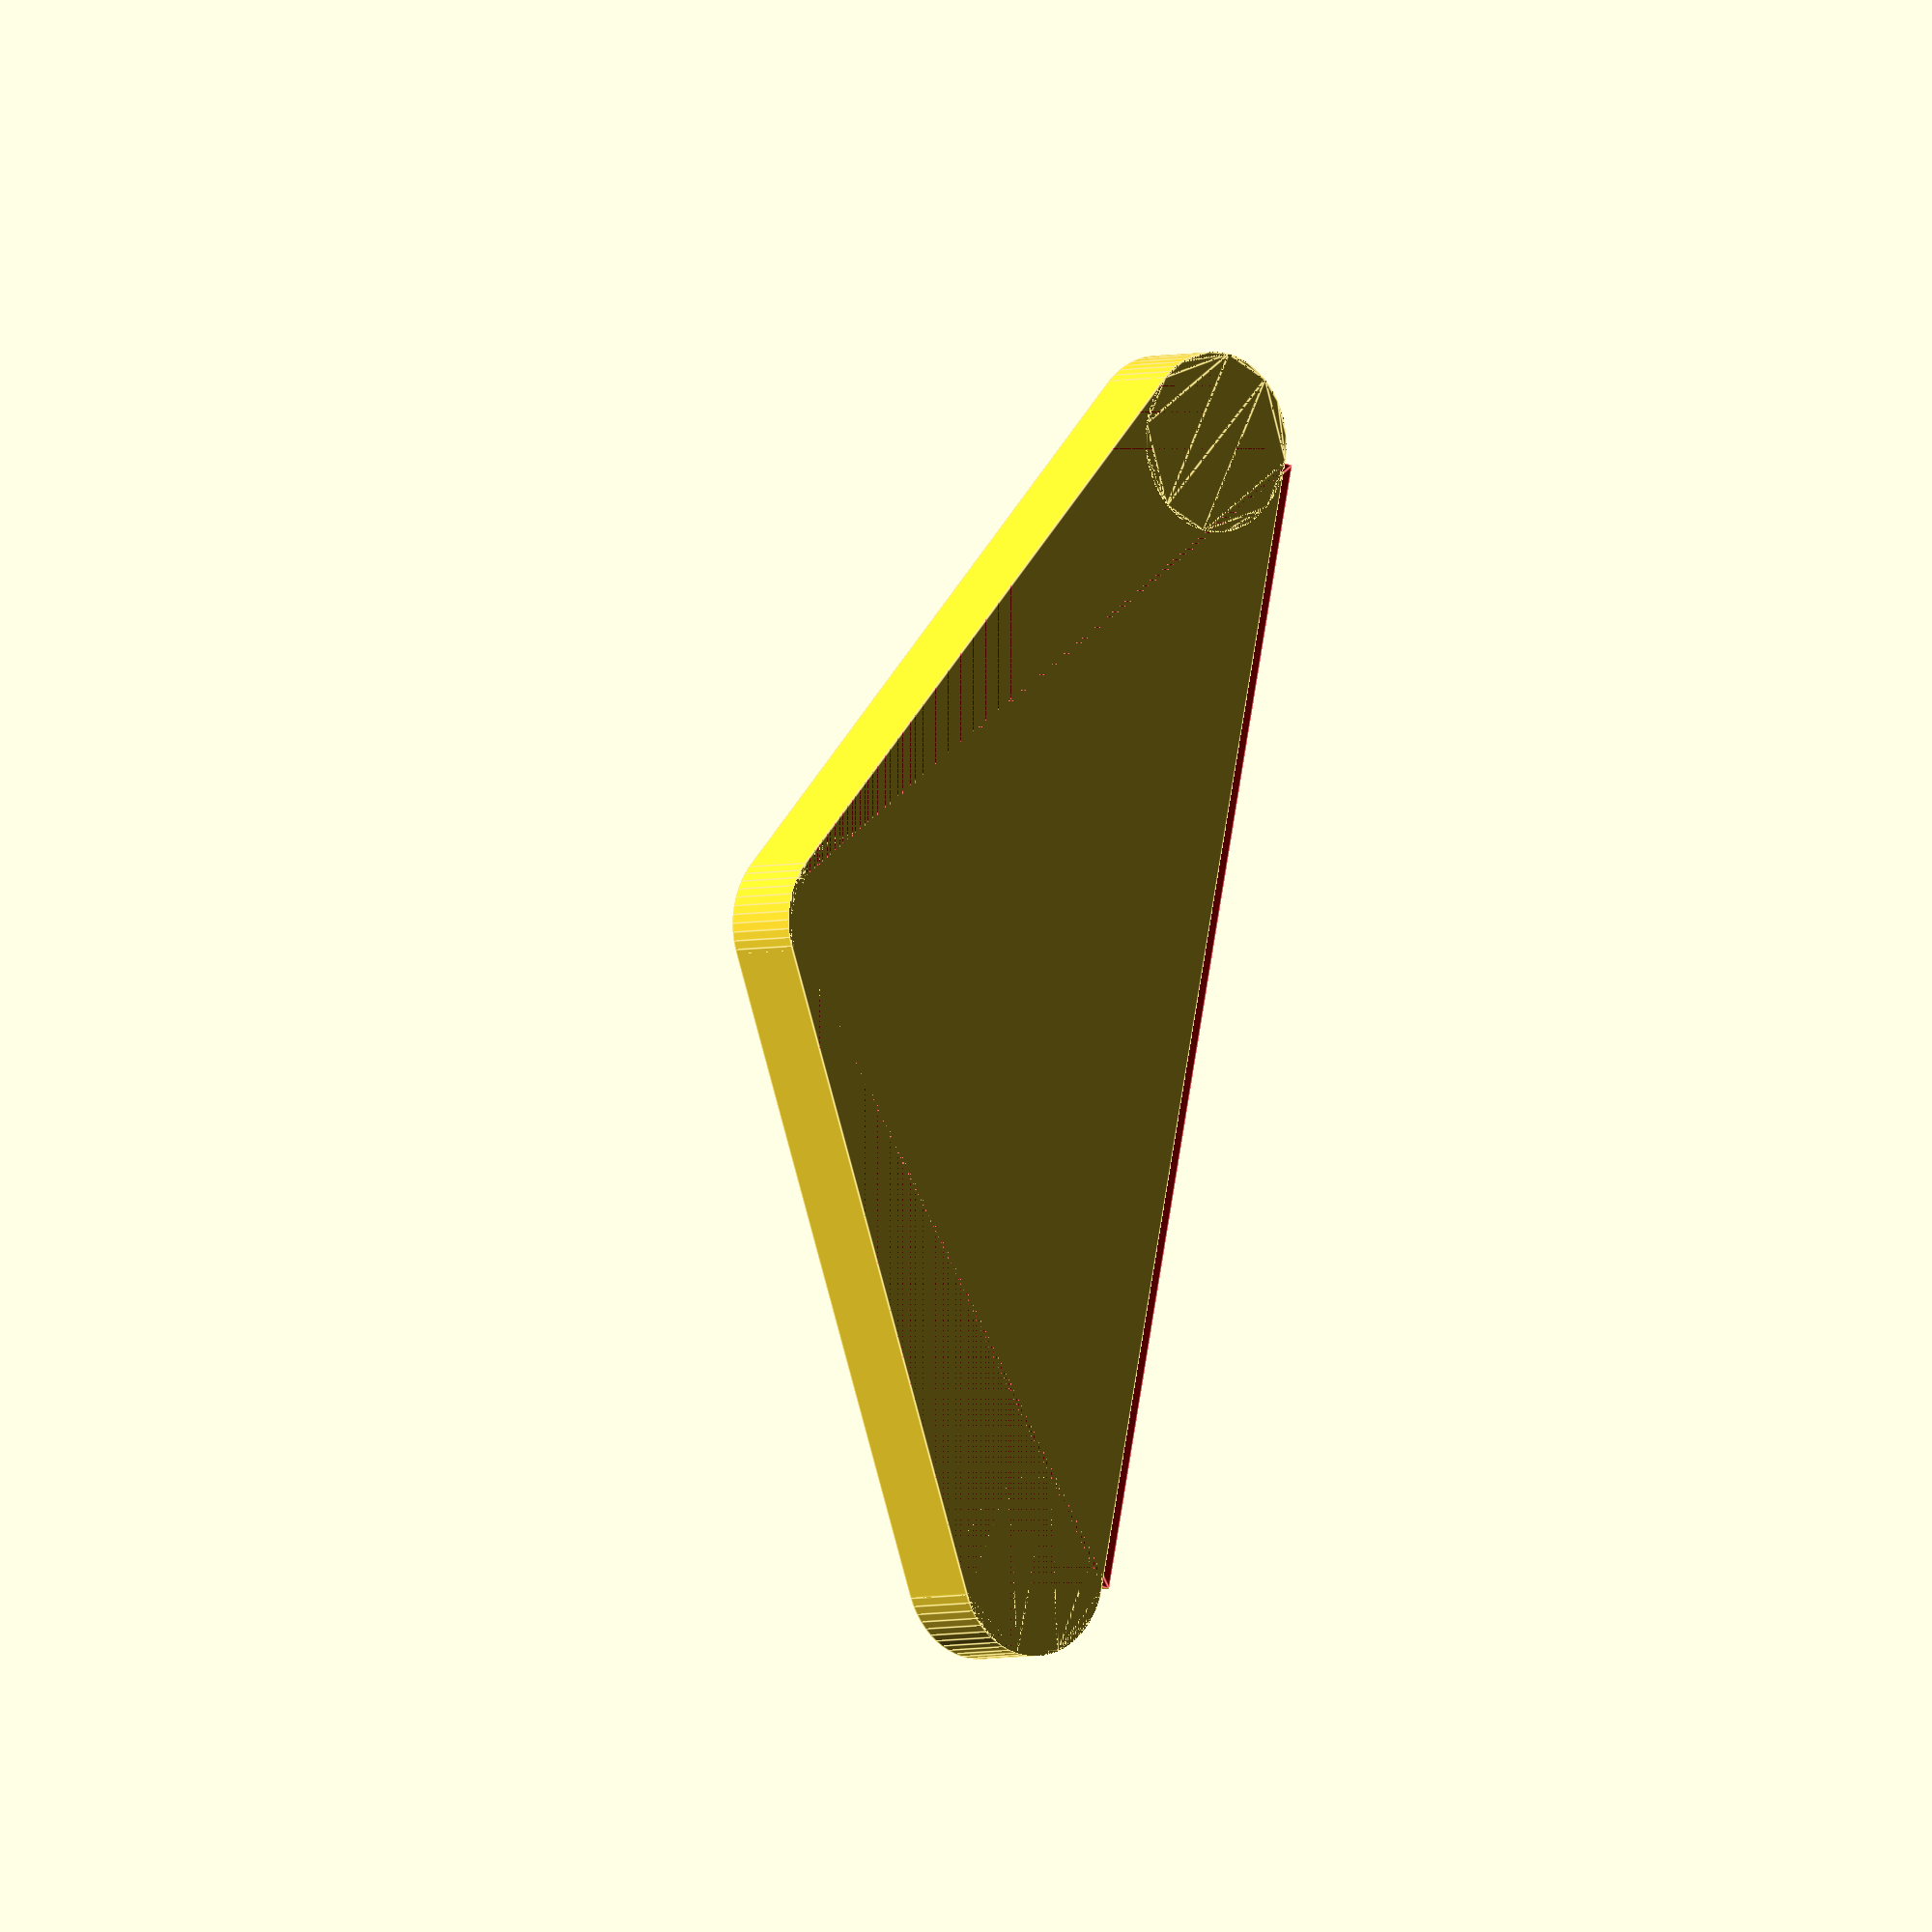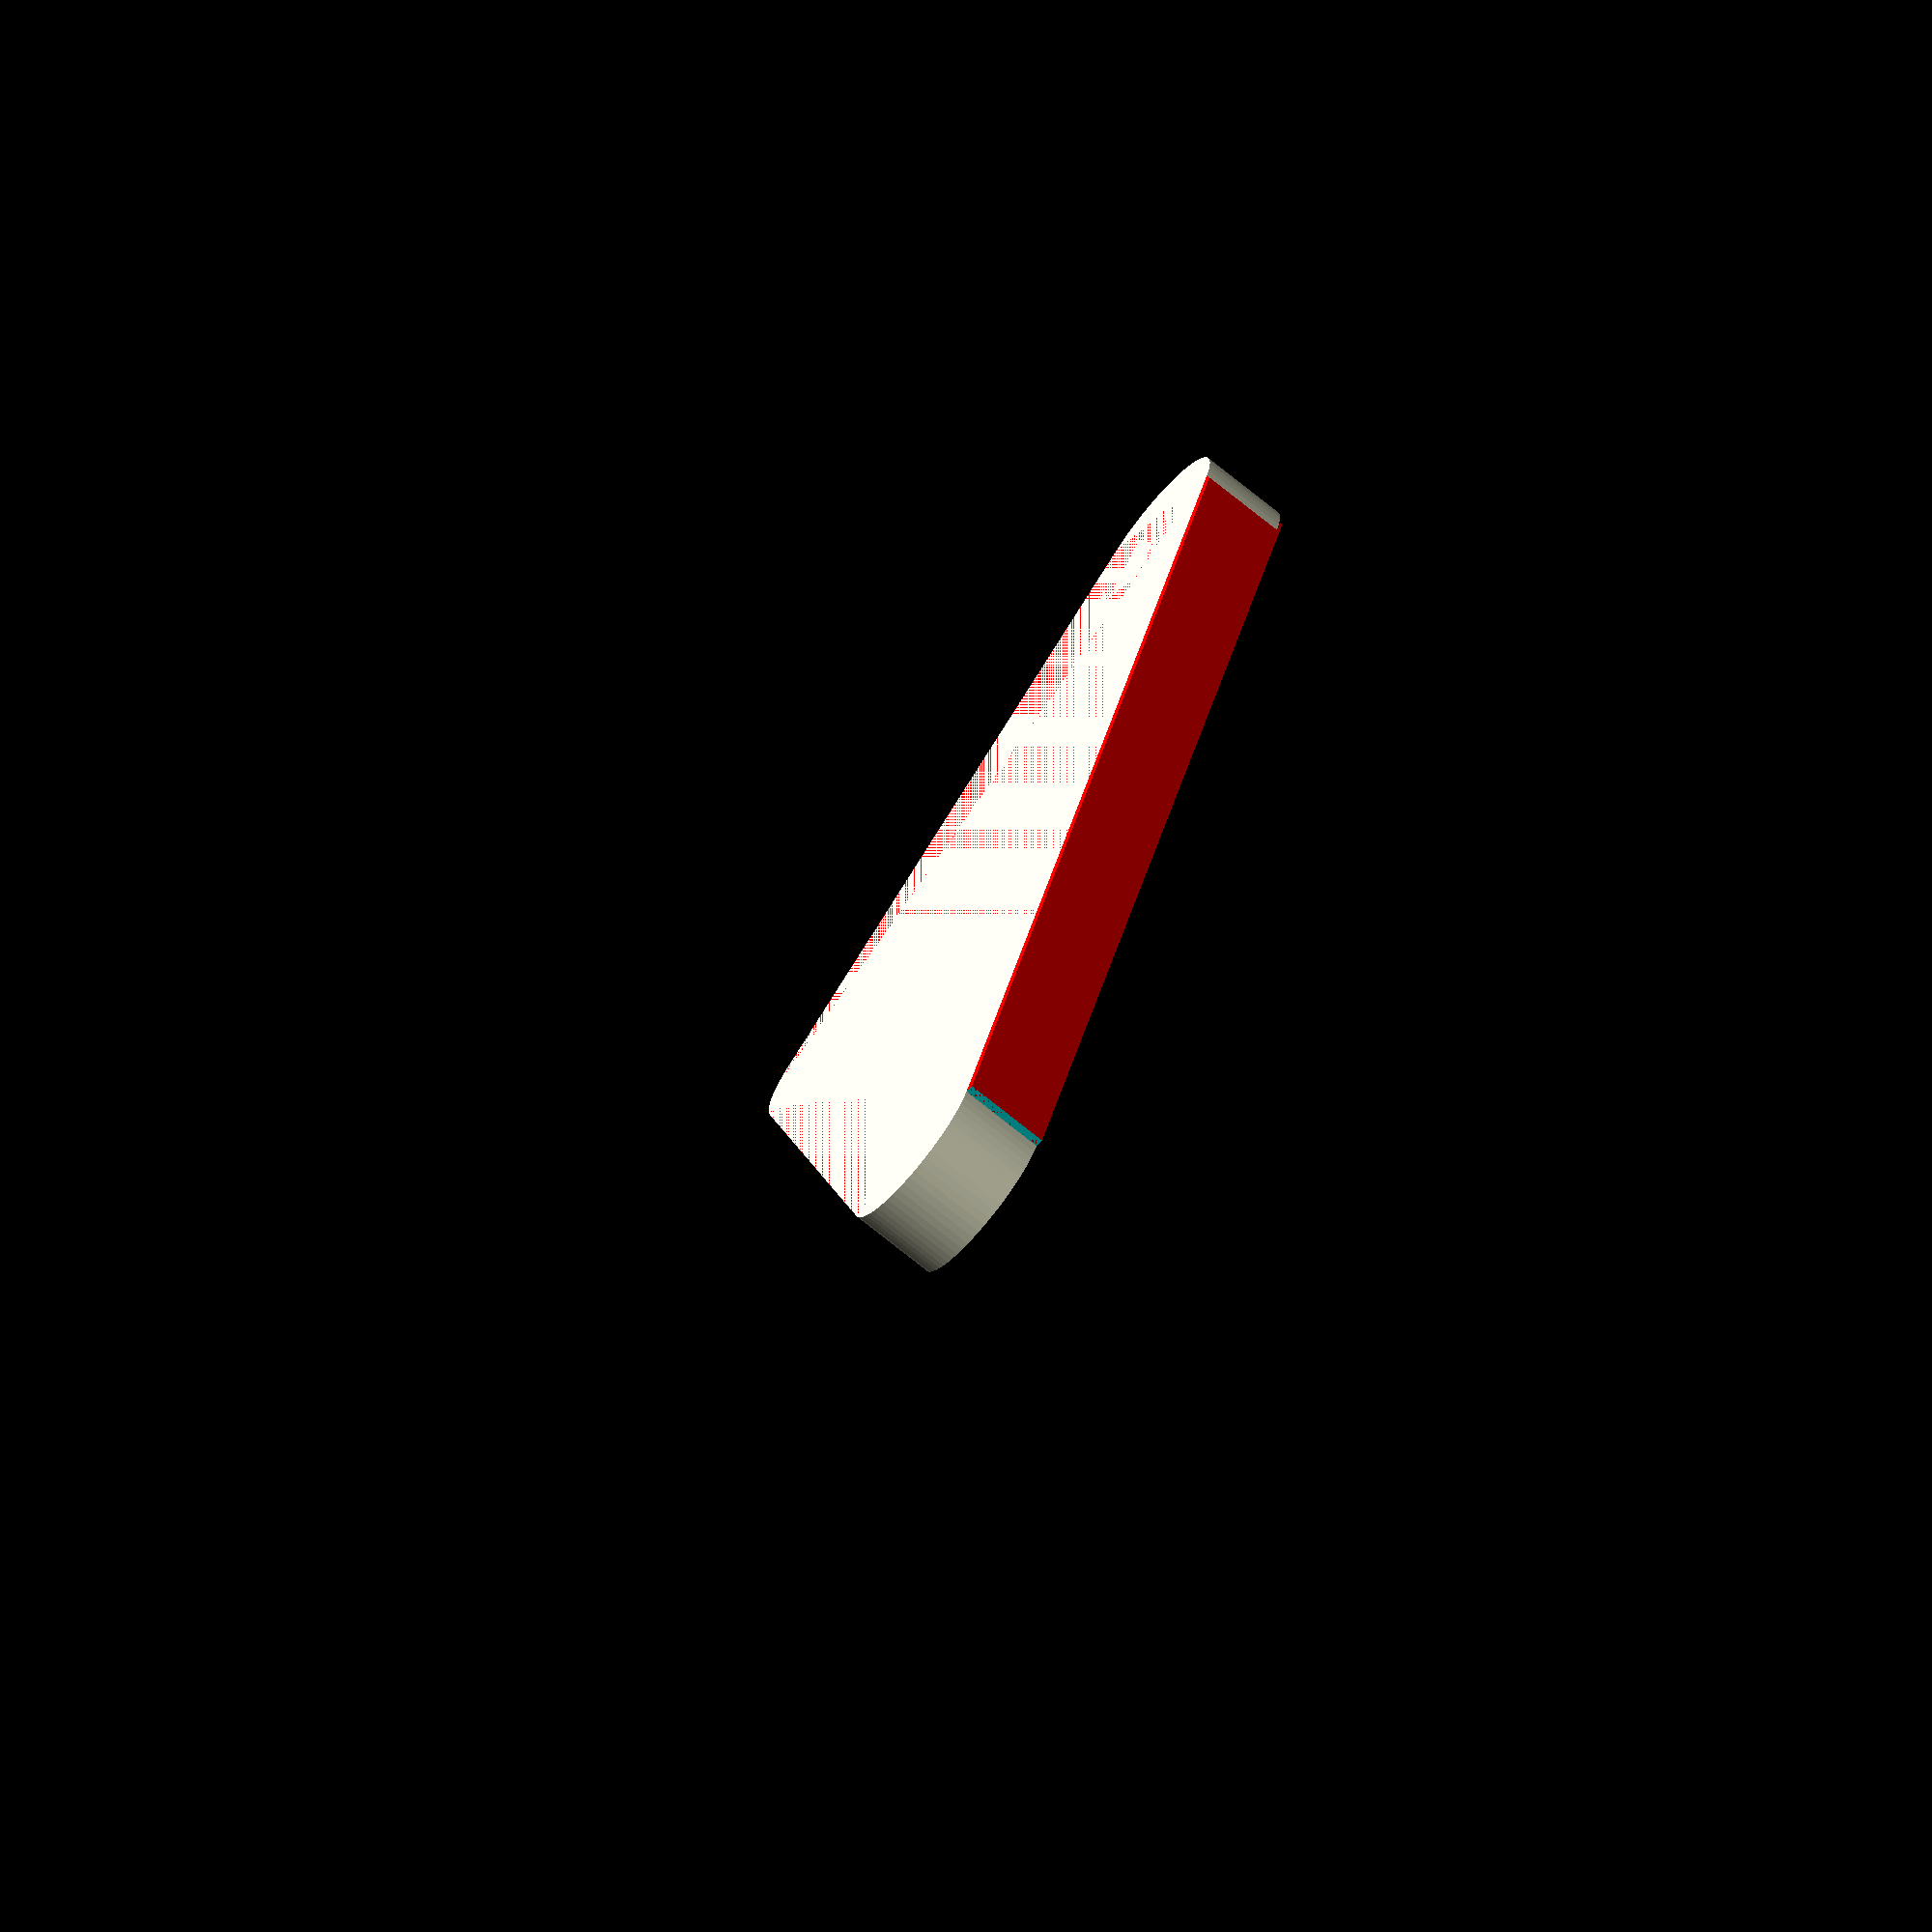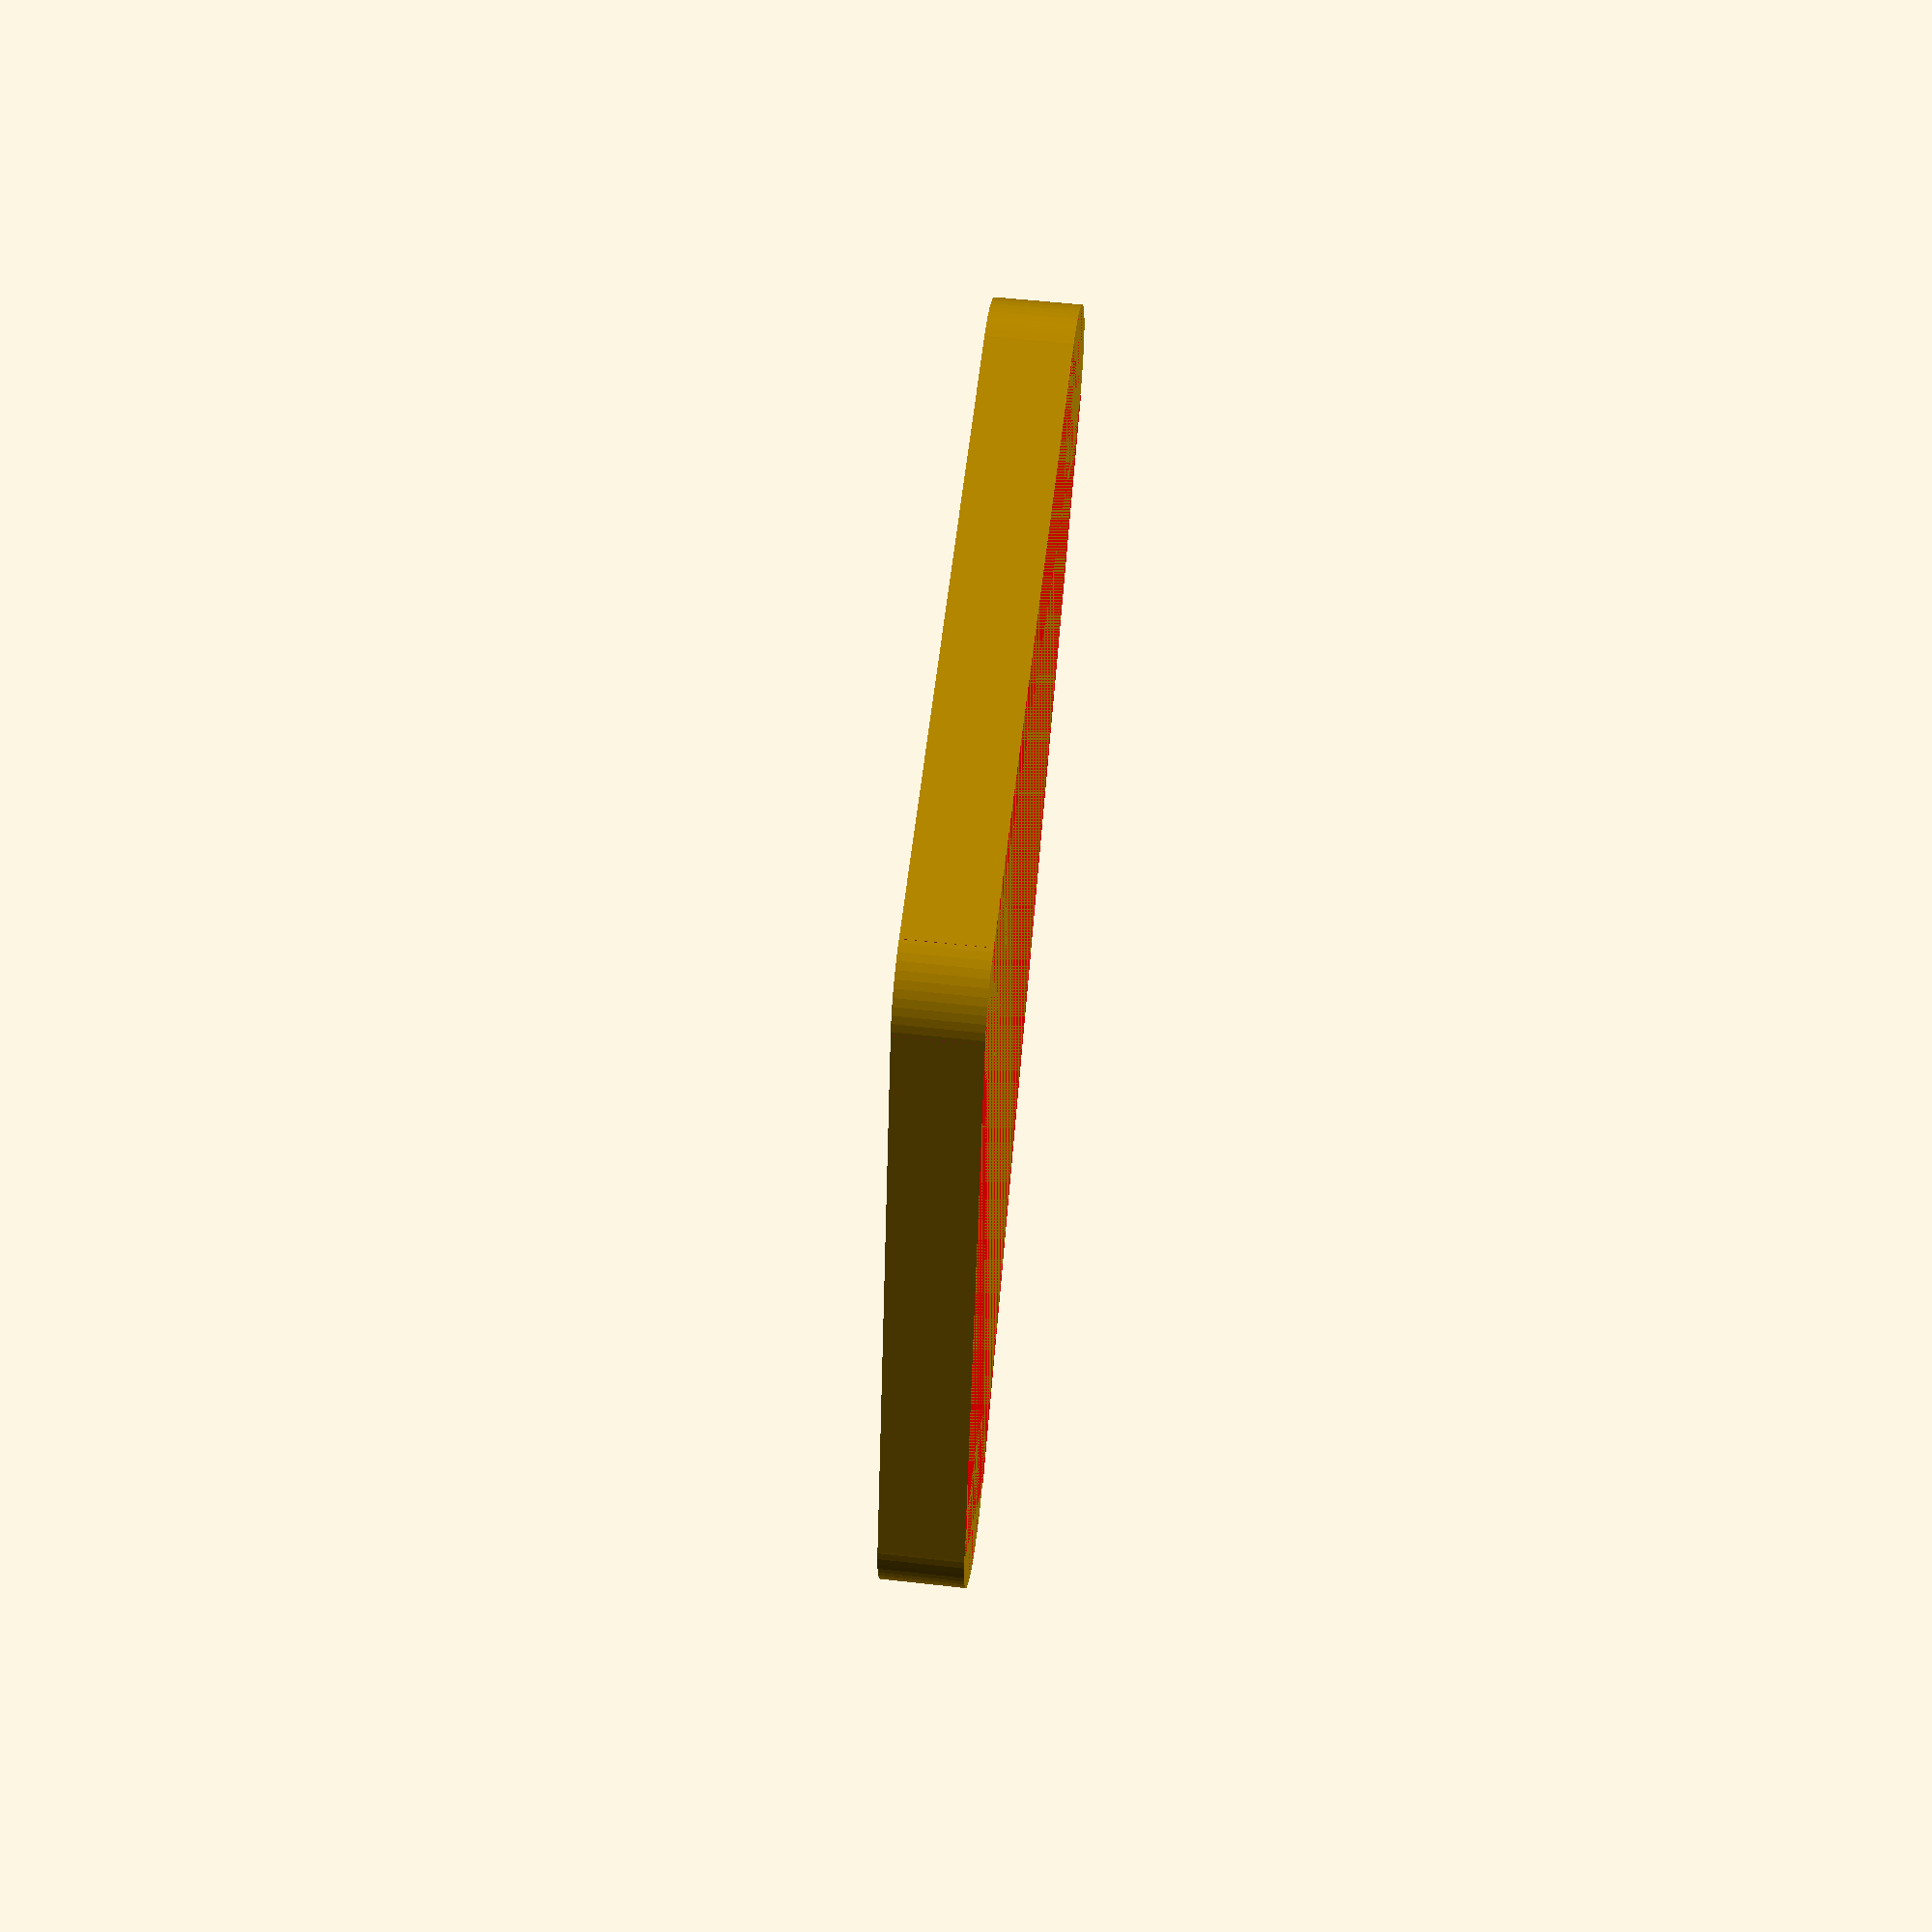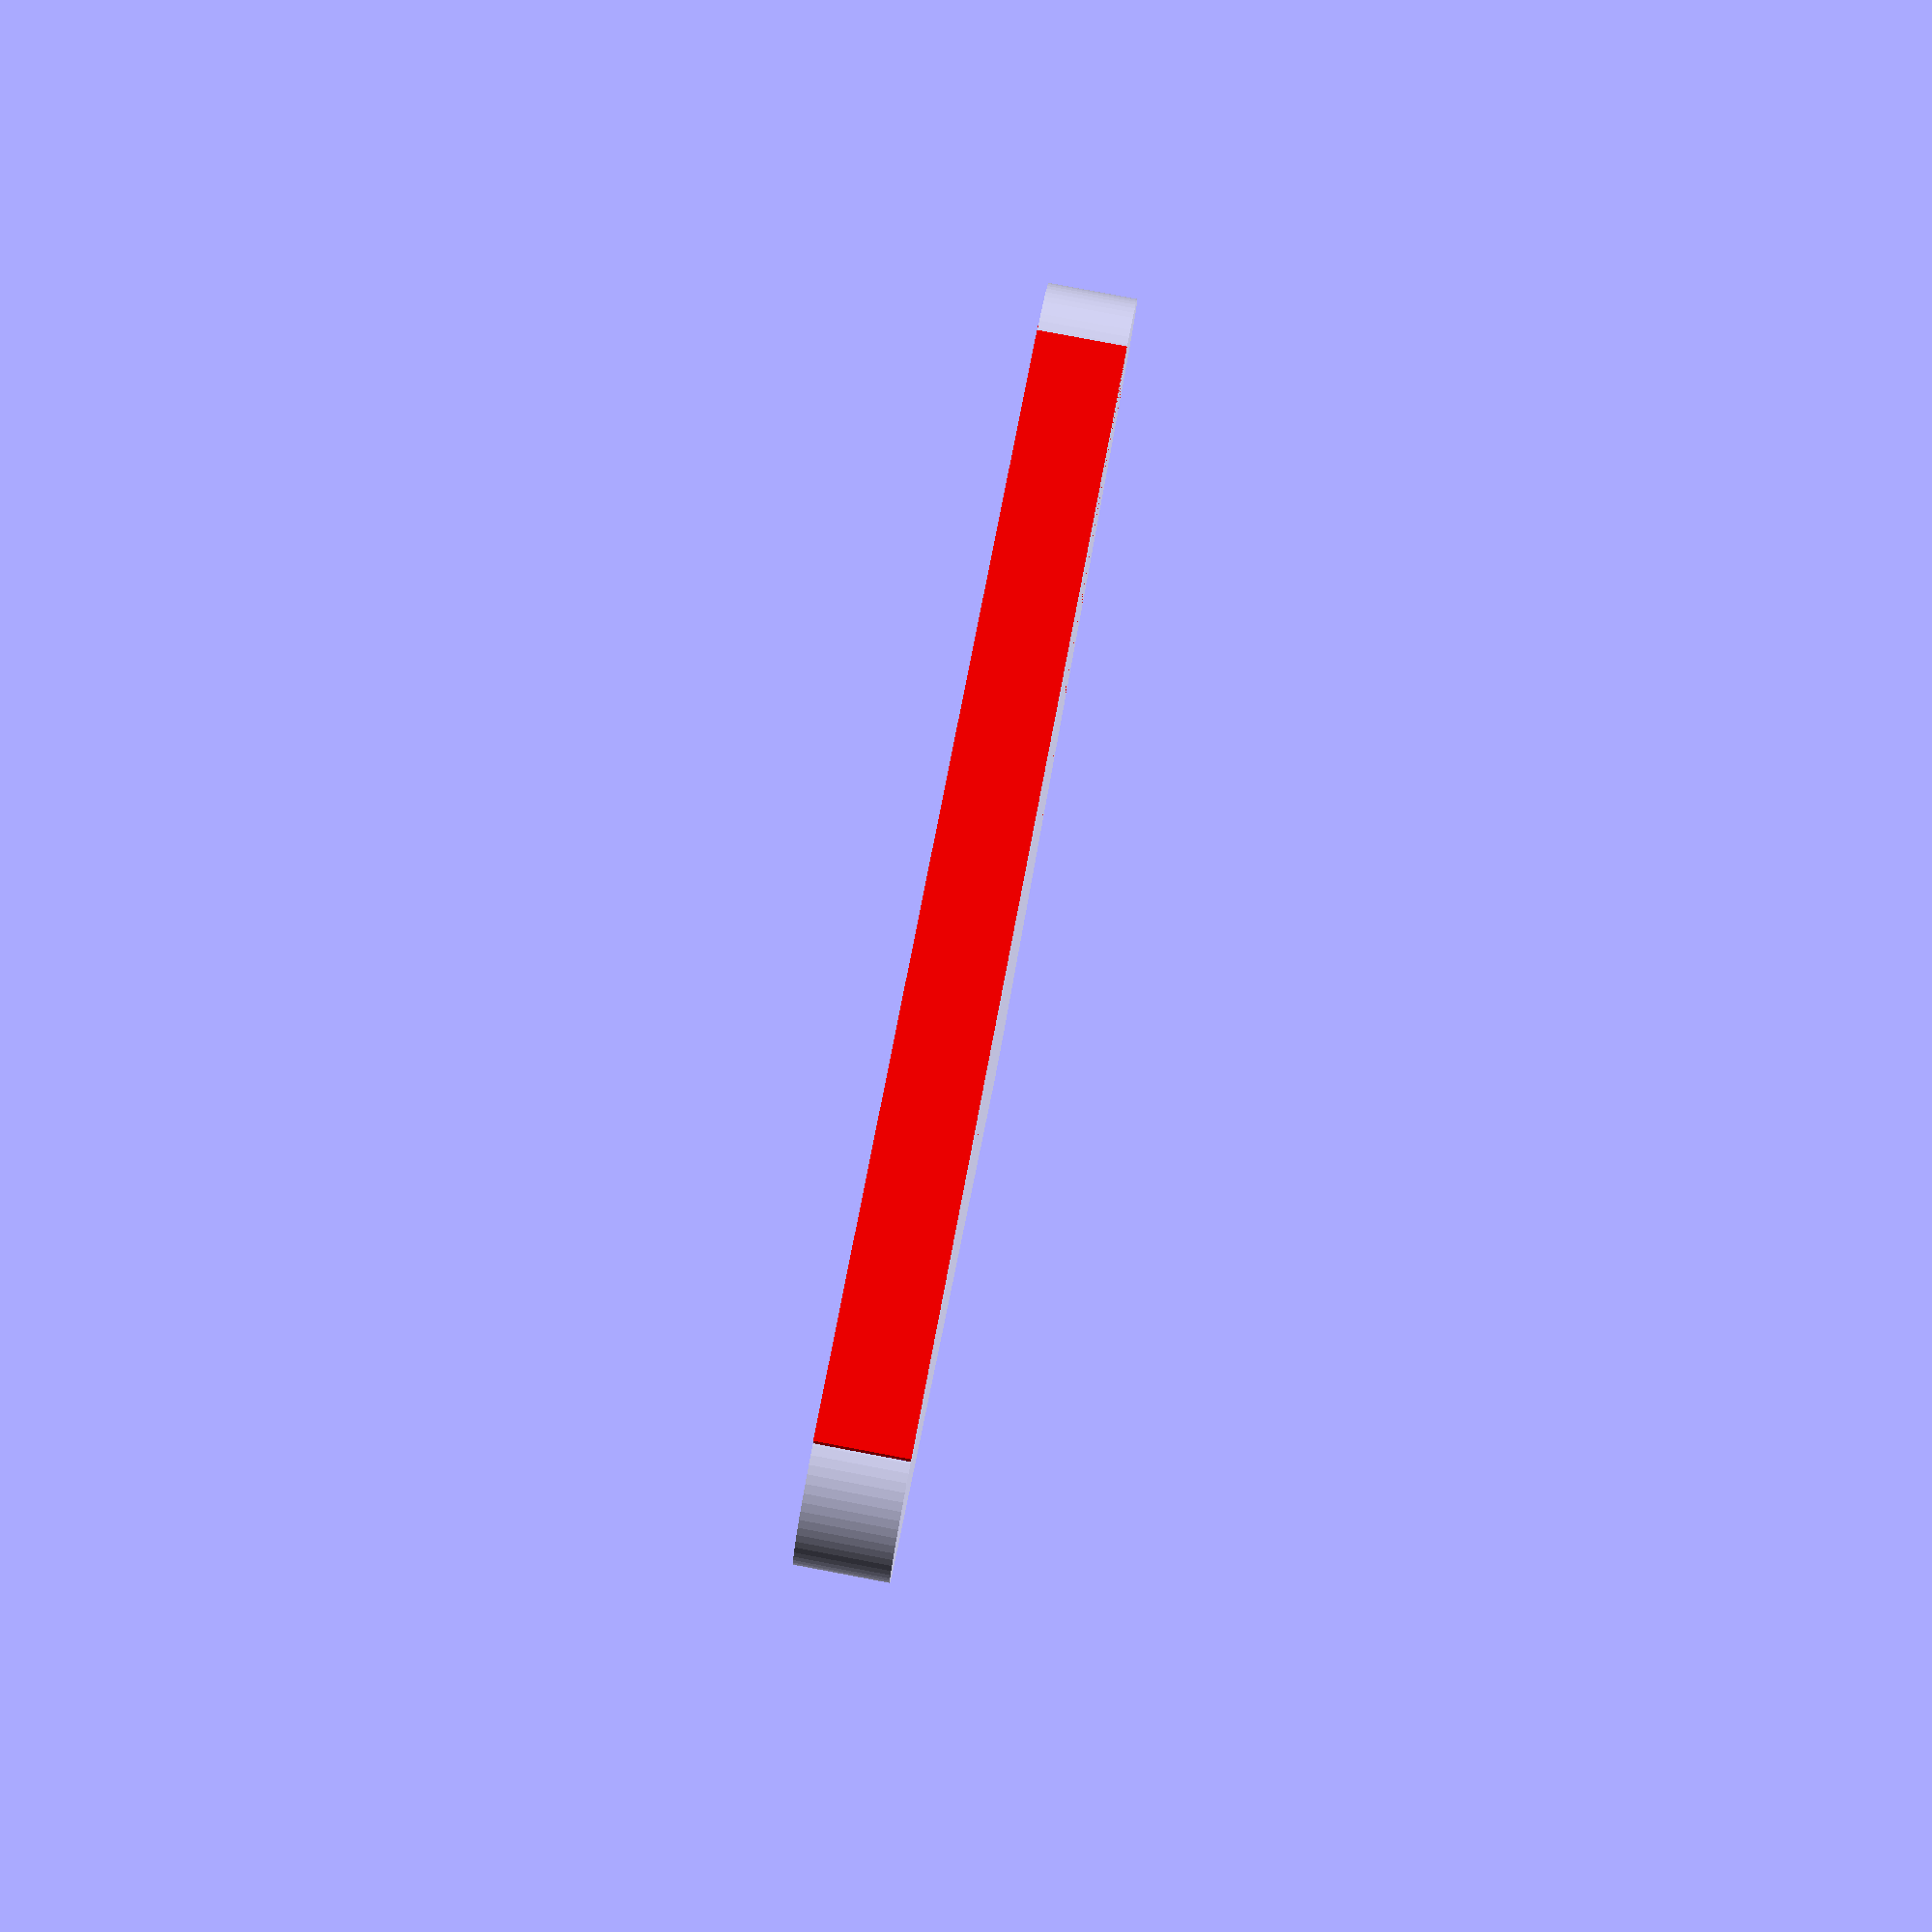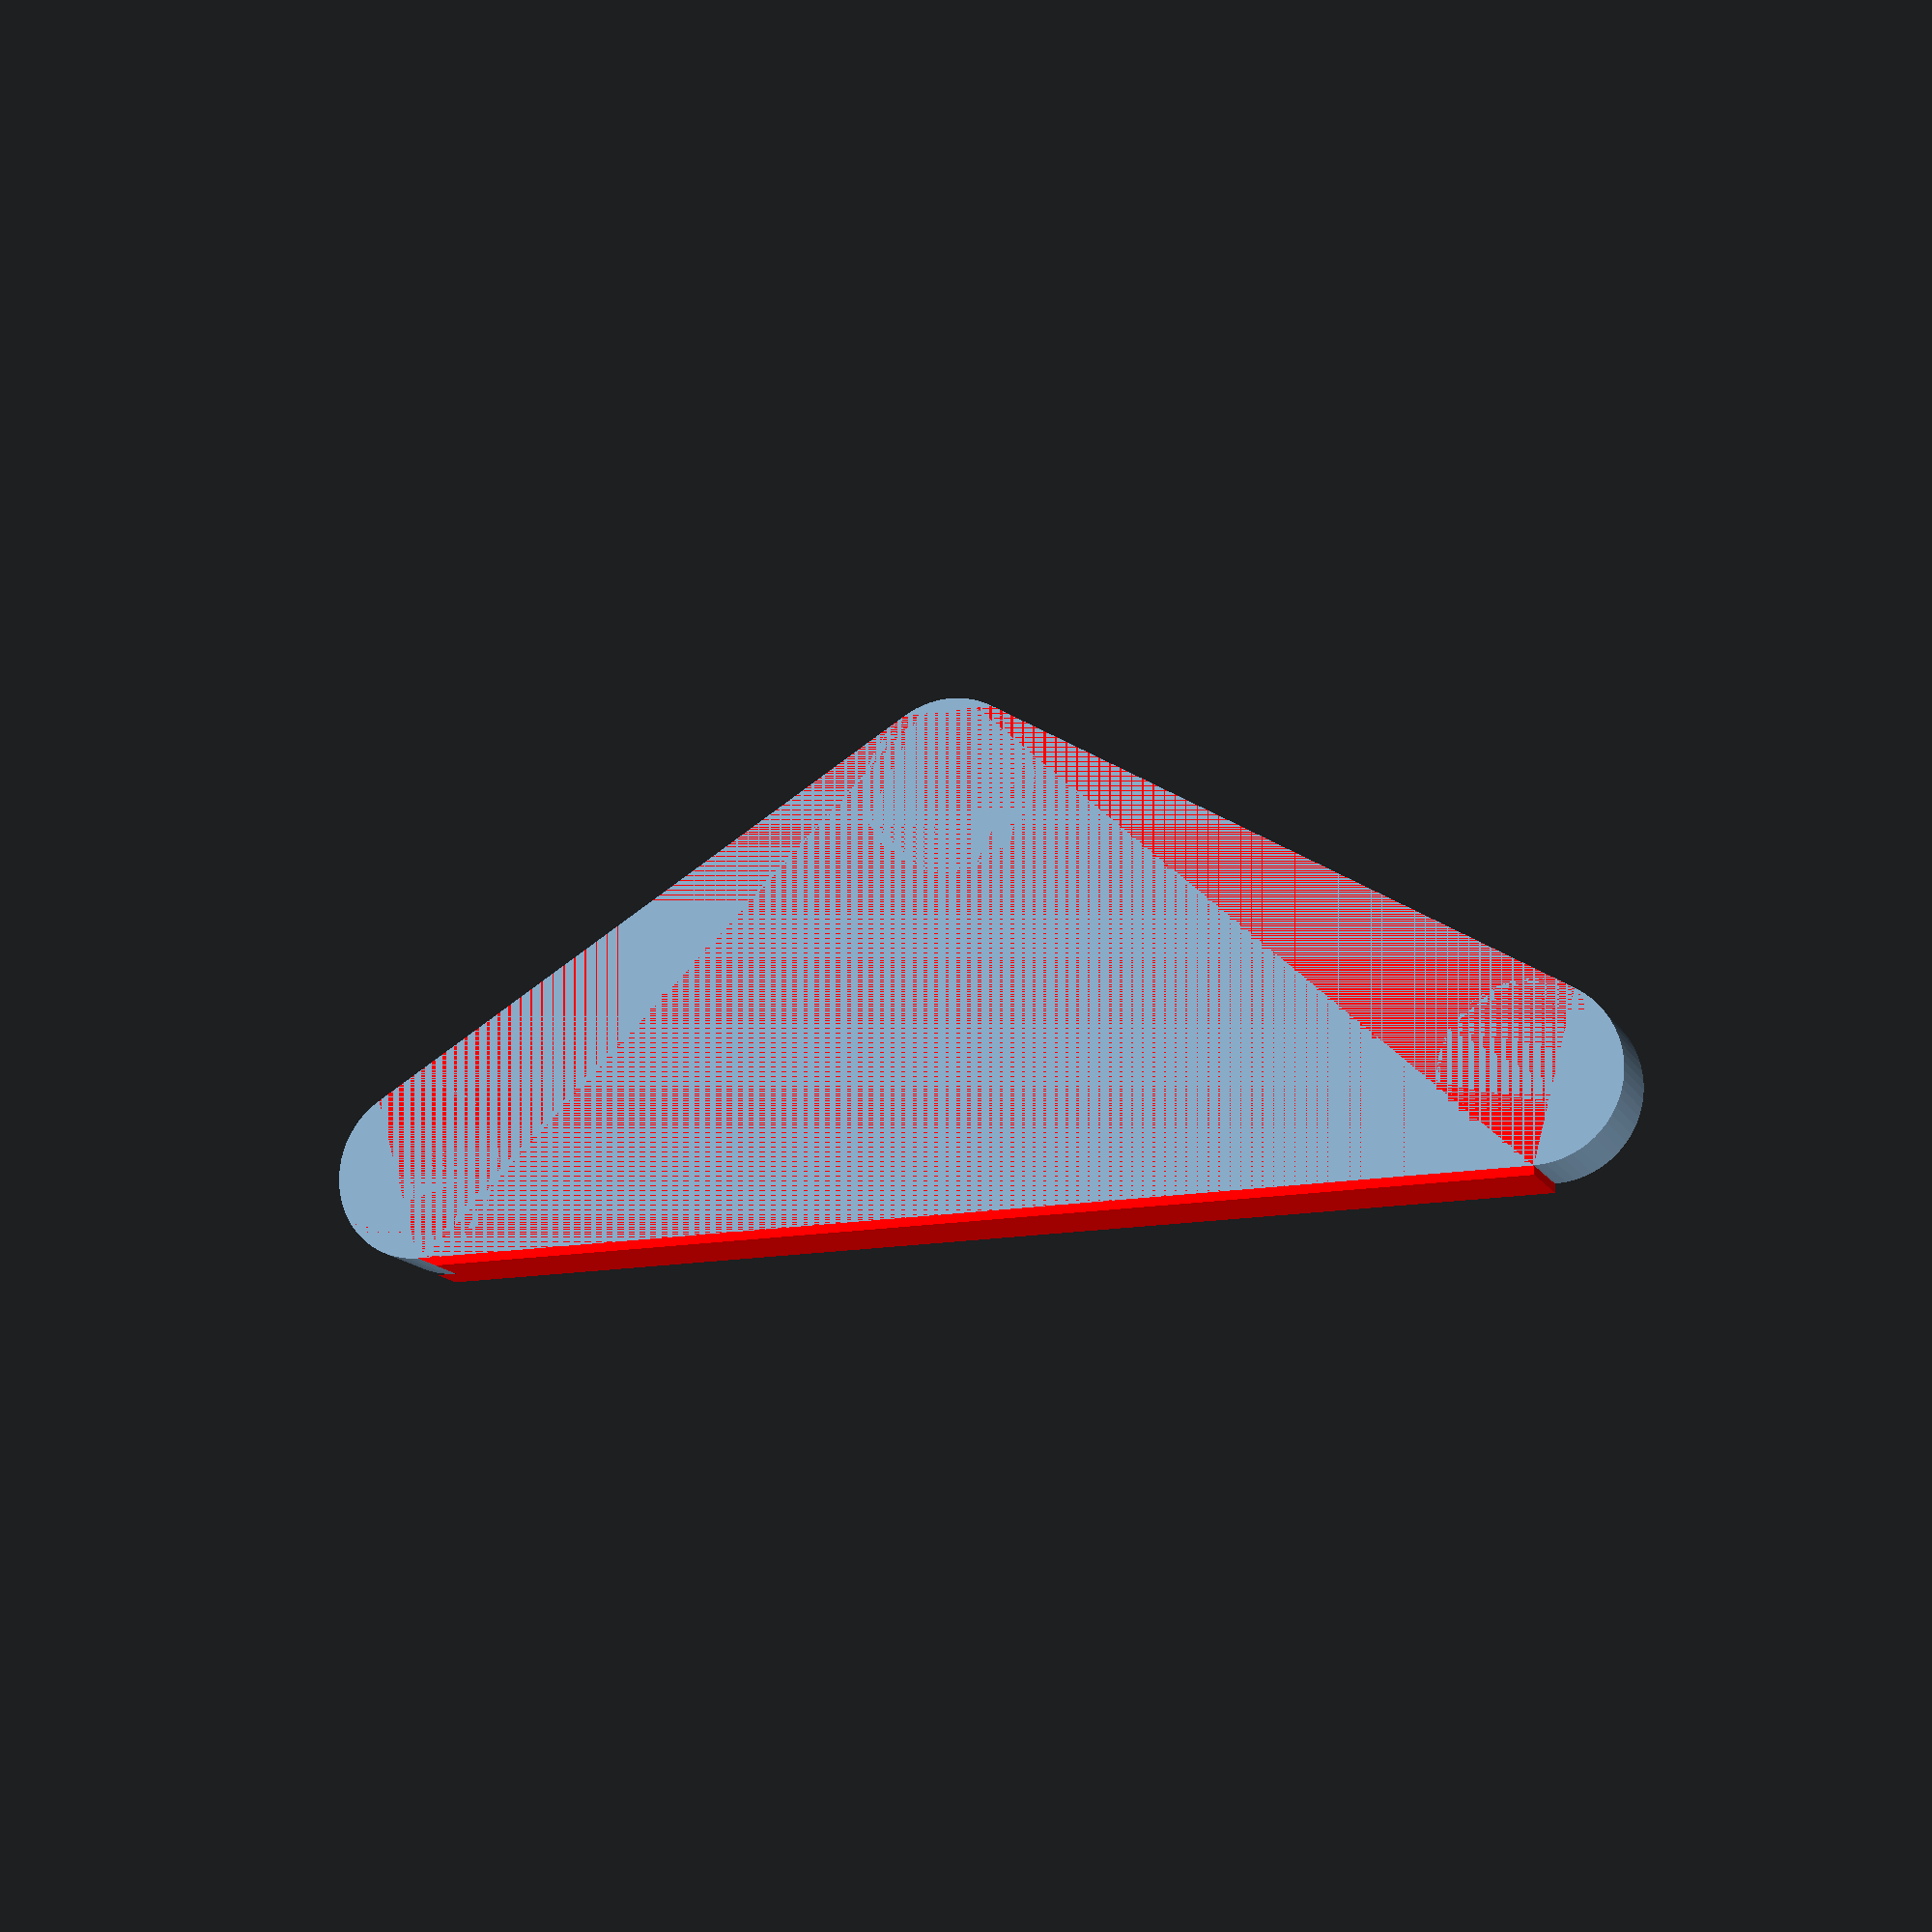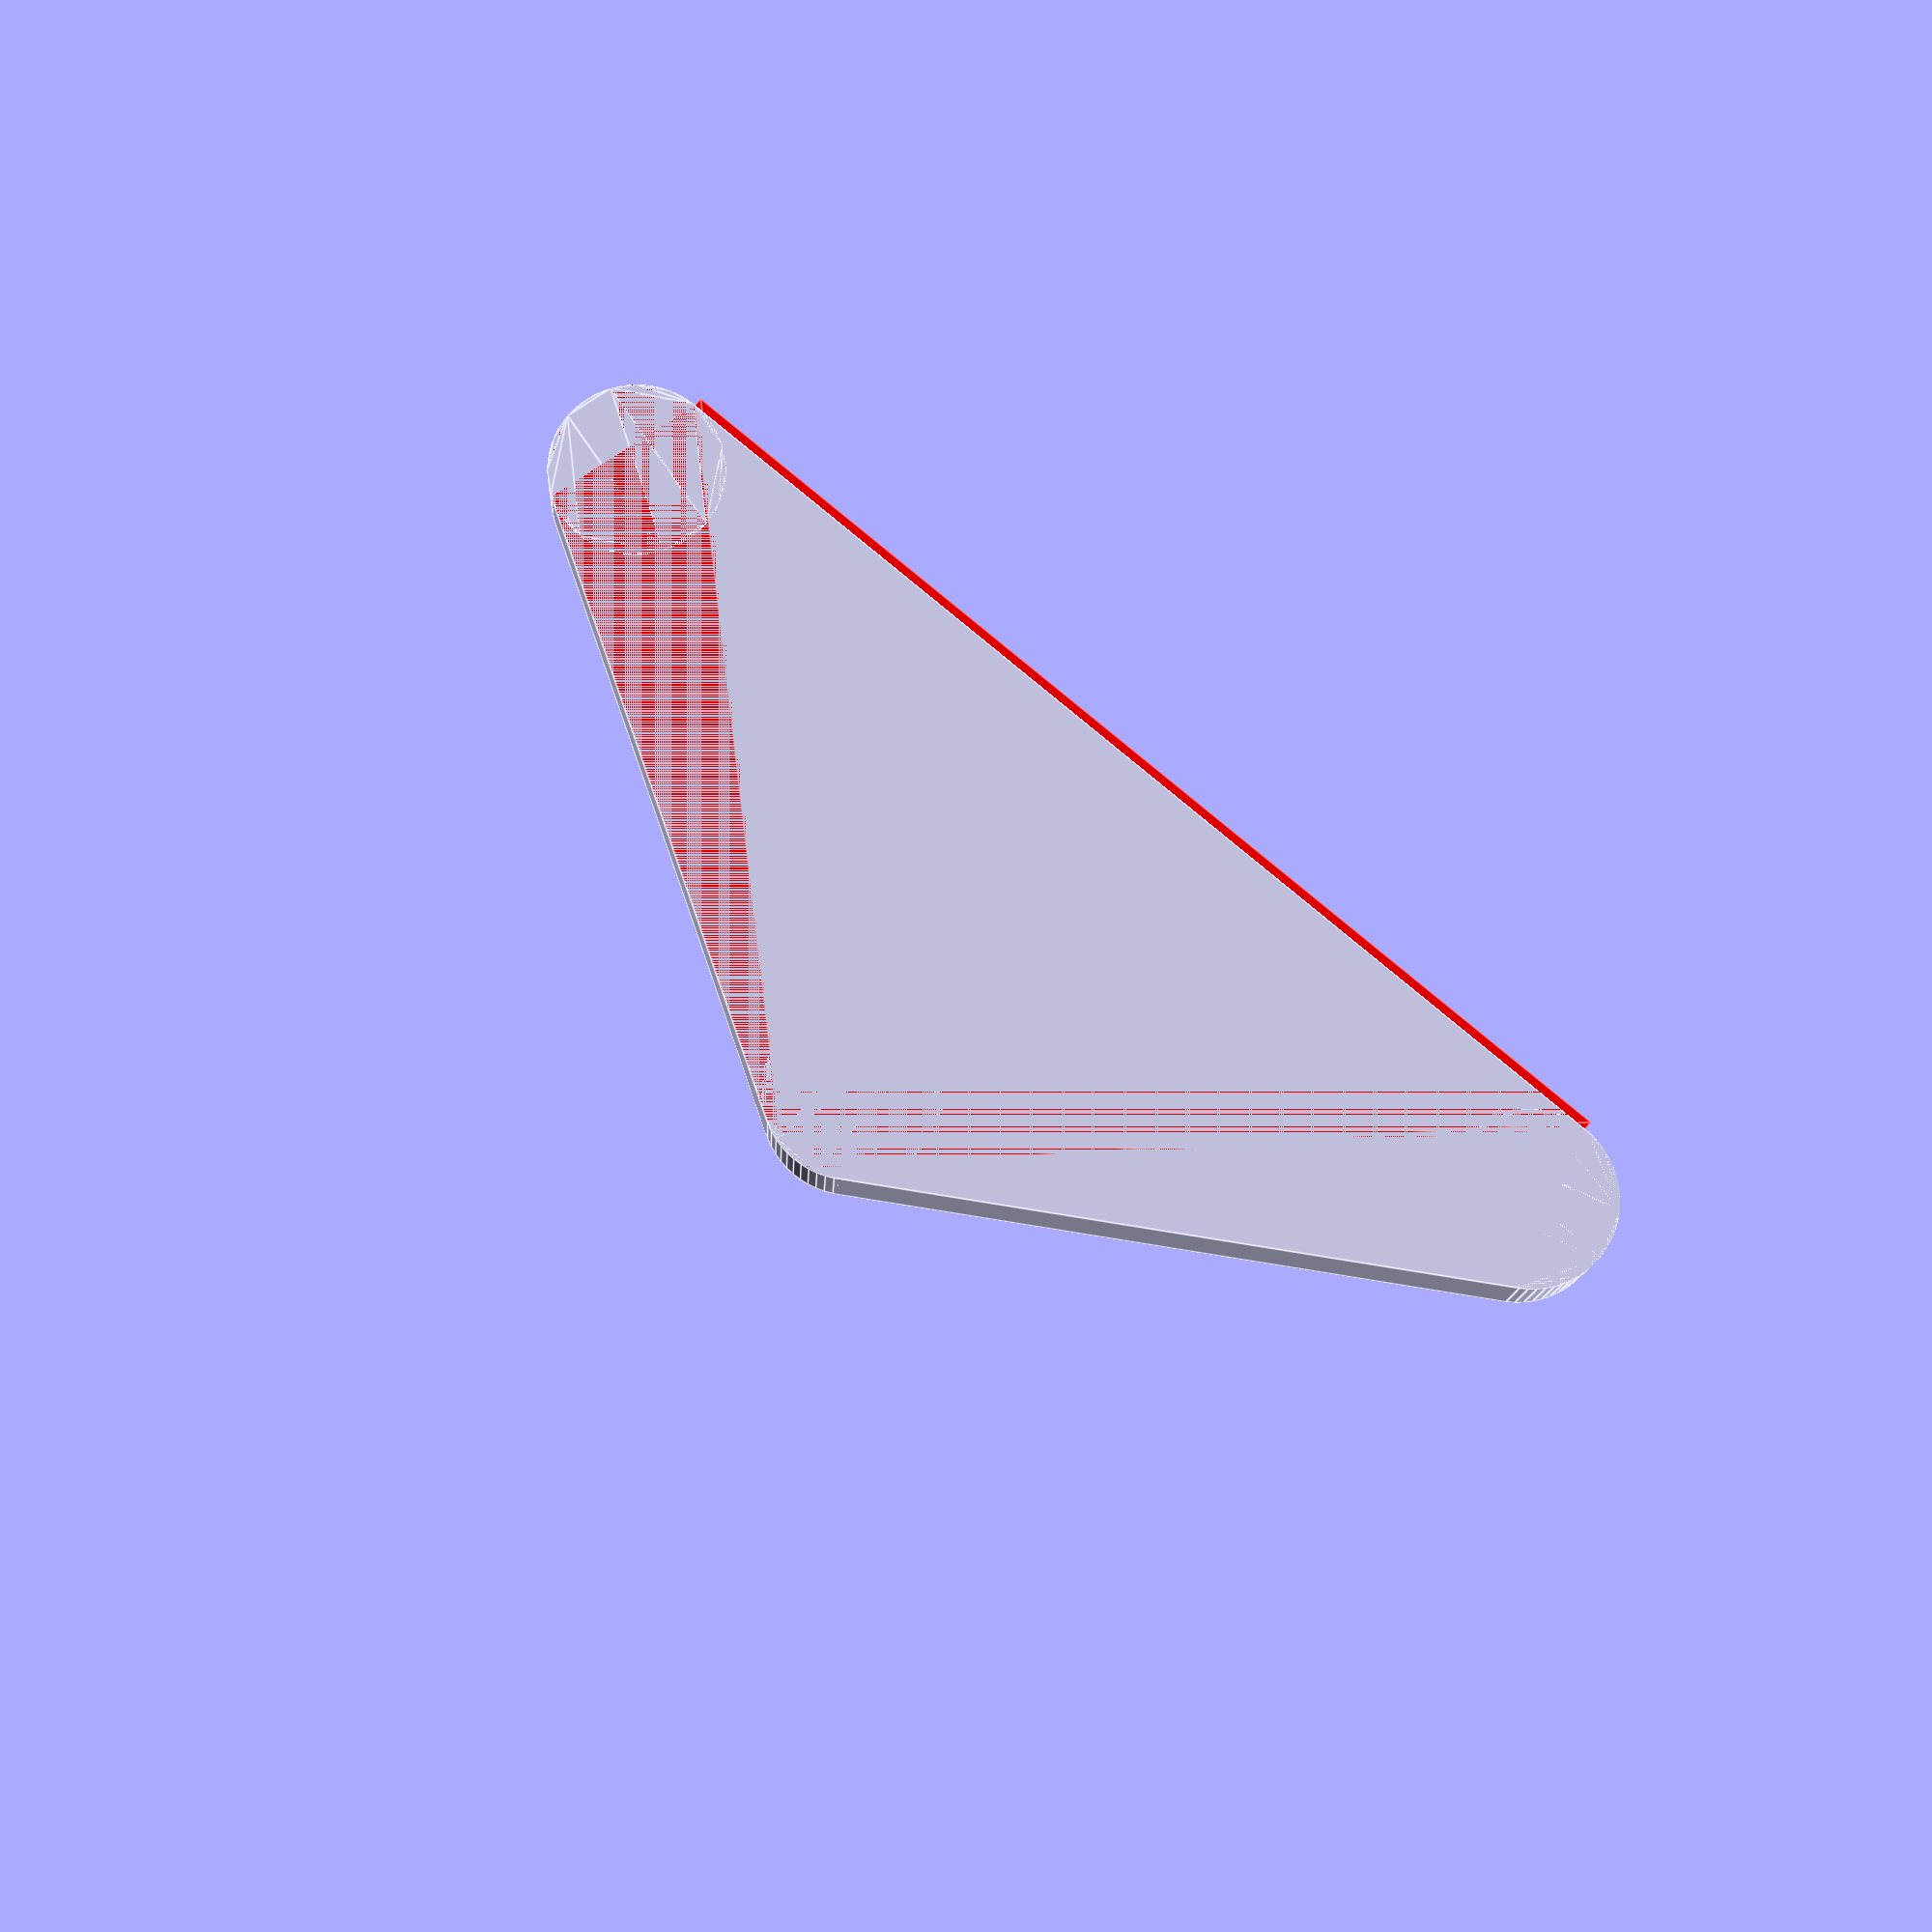
<openscad>
// Unit of length: Unit.MM
$fa = 1.0;
$fs = 0.1;

union()
{
   color(c = [1.0, 0.0, 0.0, 1.0])
   {
      difference()
      {
         polygon(points = [[0.0, 6.0], [10.0, 0.0], [10.0, 0.0], [6.3897, 0.0], [6.3897, -0.1], [-6.3897, -0.1], [-6.3897, 0.0], [-10.0, 0.0]]);
         translate(v = [0.0, 6.0])
         {
            difference()
            {
               polygon(points = [[0.0, 0.1166], [0.5659, -0.2229], [0.5145, -0.3087], [-0.5145, -0.3087], [-0.5659, -0.2229]], convexity = 2);
               translate(v = [0.0, -1.1662])
               {
                  circle(d = 2.0, $fn = 64);
               }
            }
         }
         translate(v = [10.0, 0.0])
         {
            rotate(a = 254.5181)
            {
               difference()
               {
                  polygon(points = [[-0.0964, 0.0267], [0.0, 0.1], [0.0964, 0.0267], [1.0601, -3.4526], [0.9637, -3.4793], [-0.9637, -3.4793], [-1.0601, -3.4526]], convexity = 2);
                  translate(v = [0.0, -3.7463])
                  {
                     circle(d = 2.0, $fn = 64);
                  }
               }
            }
         }
         translate(v = [-10.0, 0.0])
         {
            rotate(a = 105.4819)
            {
               difference()
               {
                  polygon(points = [[-0.0964, 0.0267], [0.0, 0.1], [0.0964, 0.0267], [1.0601, -3.4526], [0.9637, -3.4793], [-0.9637, -3.4793], [-1.0601, -3.4526]], convexity = 2);
                  translate(v = [0.0, -3.7463])
                  {
                     circle(d = 2.0, $fn = 64);
                  }
               }
            }
         }
      }
   }
   difference()
   {
      polygon(points = [[0.0, 6.0], [10.0, 0.0], [-10.0, 0.0]]);
      translate(v = [0.0, 6.0])
      {
         difference()
         {
            polygon(points = [[0.0, 0.1166], [0.5659, -0.2229], [0.5145, -0.3087], [-0.5145, -0.3087], [-0.5659, -0.2229]], convexity = 2);
            translate(v = [0.0, -1.1662])
            {
               circle(d = 2.0, $fn = 64);
            }
         }
      }
      translate(v = [10.0, 0.0])
      {
         rotate(a = 254.5181)
         {
            difference()
            {
               polygon(points = [[-0.0964, 0.0267], [0.0, 0.1], [0.0964, 0.0267], [1.0601, -3.4526], [0.9637, -3.4793], [-0.9637, -3.4793], [-1.0601, -3.4526]], convexity = 2);
               translate(v = [0.0, -3.7463])
               {
                  circle(d = 2.0, $fn = 64);
               }
            }
         }
      }
      translate(v = [-10.0, 0.0])
      {
         rotate(a = 105.4819)
         {
            difference()
            {
               polygon(points = [[-0.0964, 0.0267], [0.0, 0.1], [0.0964, 0.0267], [1.0601, -3.4526], [0.9637, -3.4793], [-0.9637, -3.4793], [-1.0601, -3.4526]], convexity = 2);
               translate(v = [0.0, -3.7463])
               {
                  circle(d = 2.0, $fn = 64);
               }
            }
         }
      }
   }
}

</openscad>
<views>
elev=2.8 azim=78.3 roll=141.3 proj=o view=edges
elev=252.1 azim=250.8 roll=309.2 proj=o view=wireframe
elev=129.7 azim=225.5 roll=82.8 proj=p view=solid
elev=98.1 azim=12.3 roll=259.3 proj=p view=wireframe
elev=14.2 azim=0.8 roll=199.3 proj=p view=solid
elev=12.6 azim=140.2 roll=177.6 proj=p view=edges
</views>
